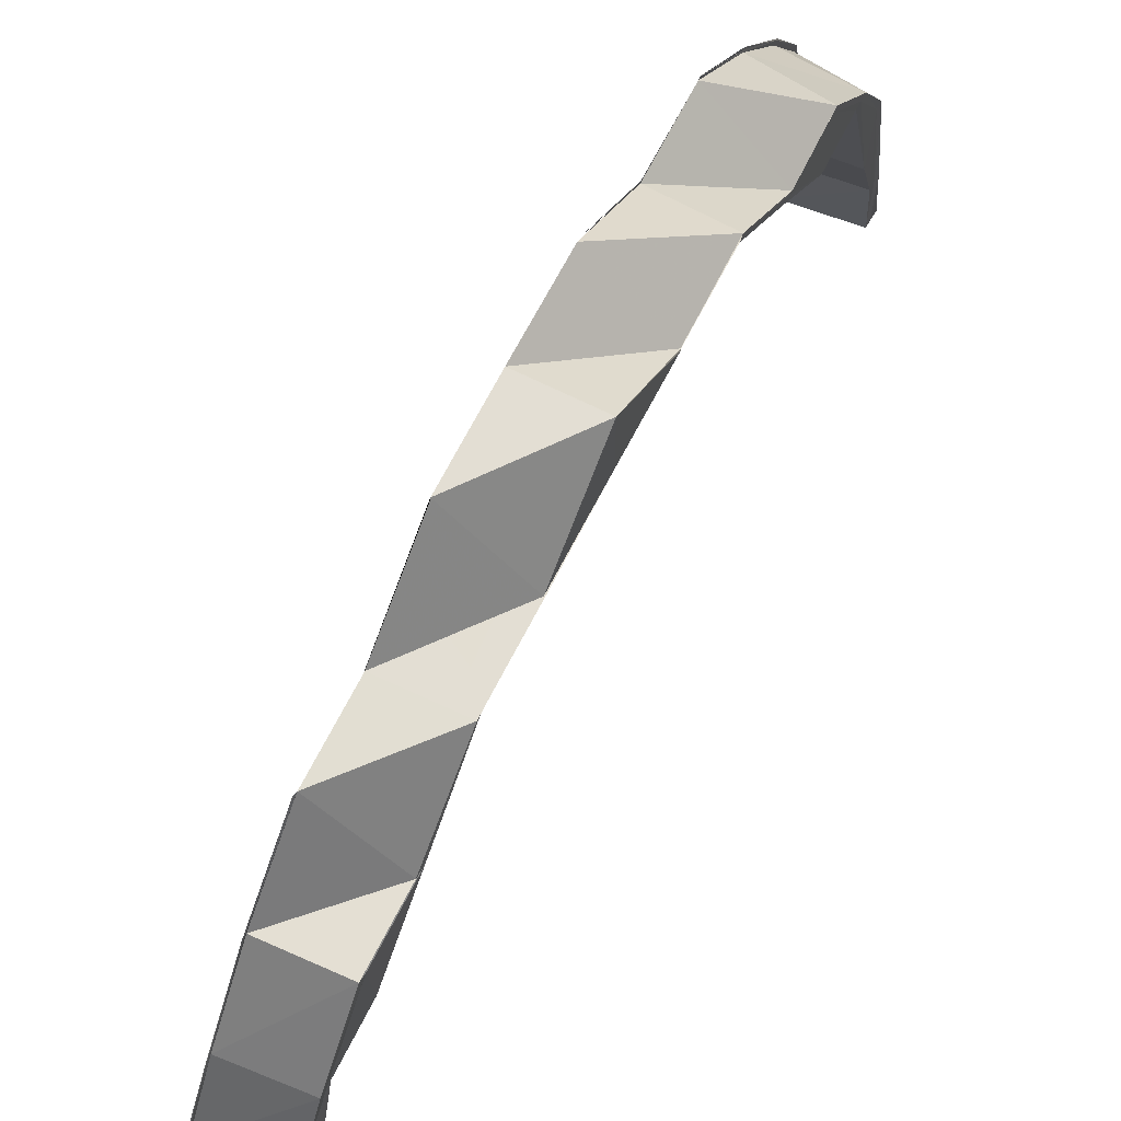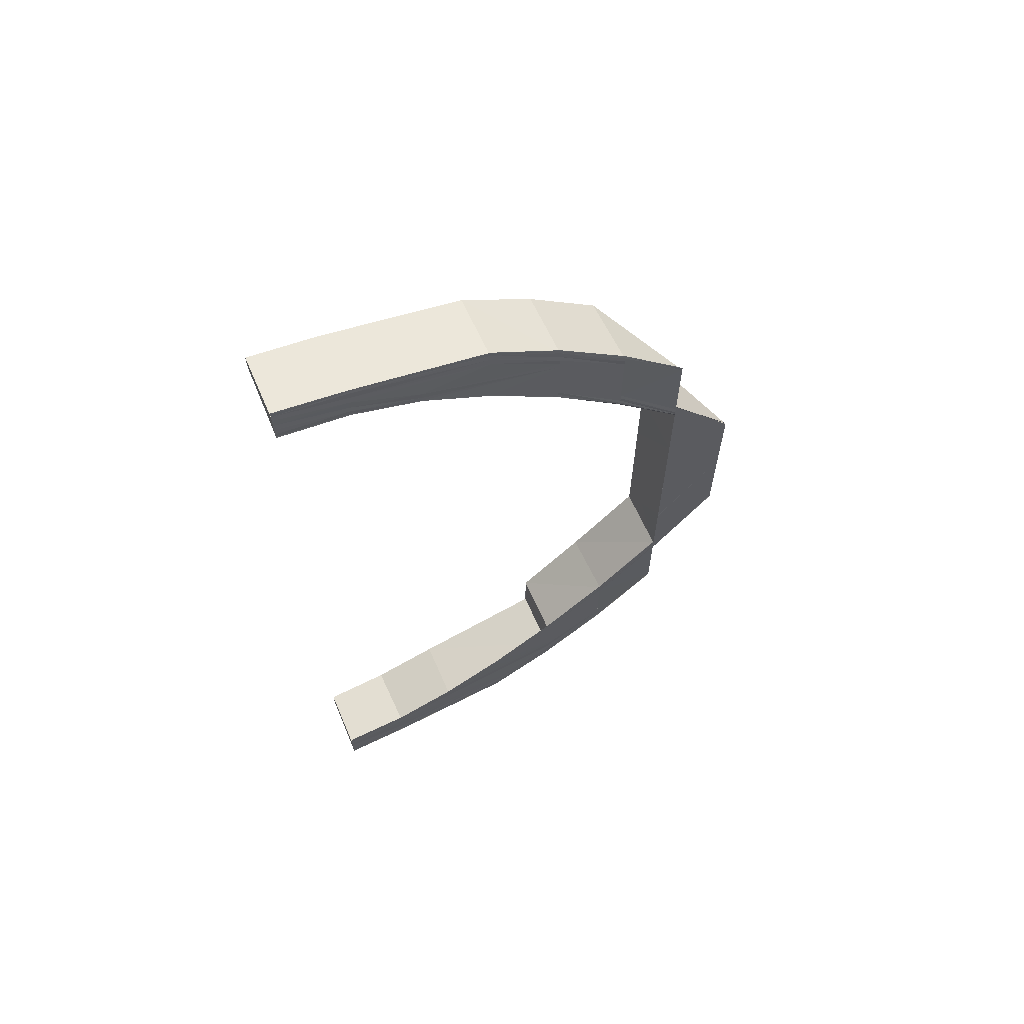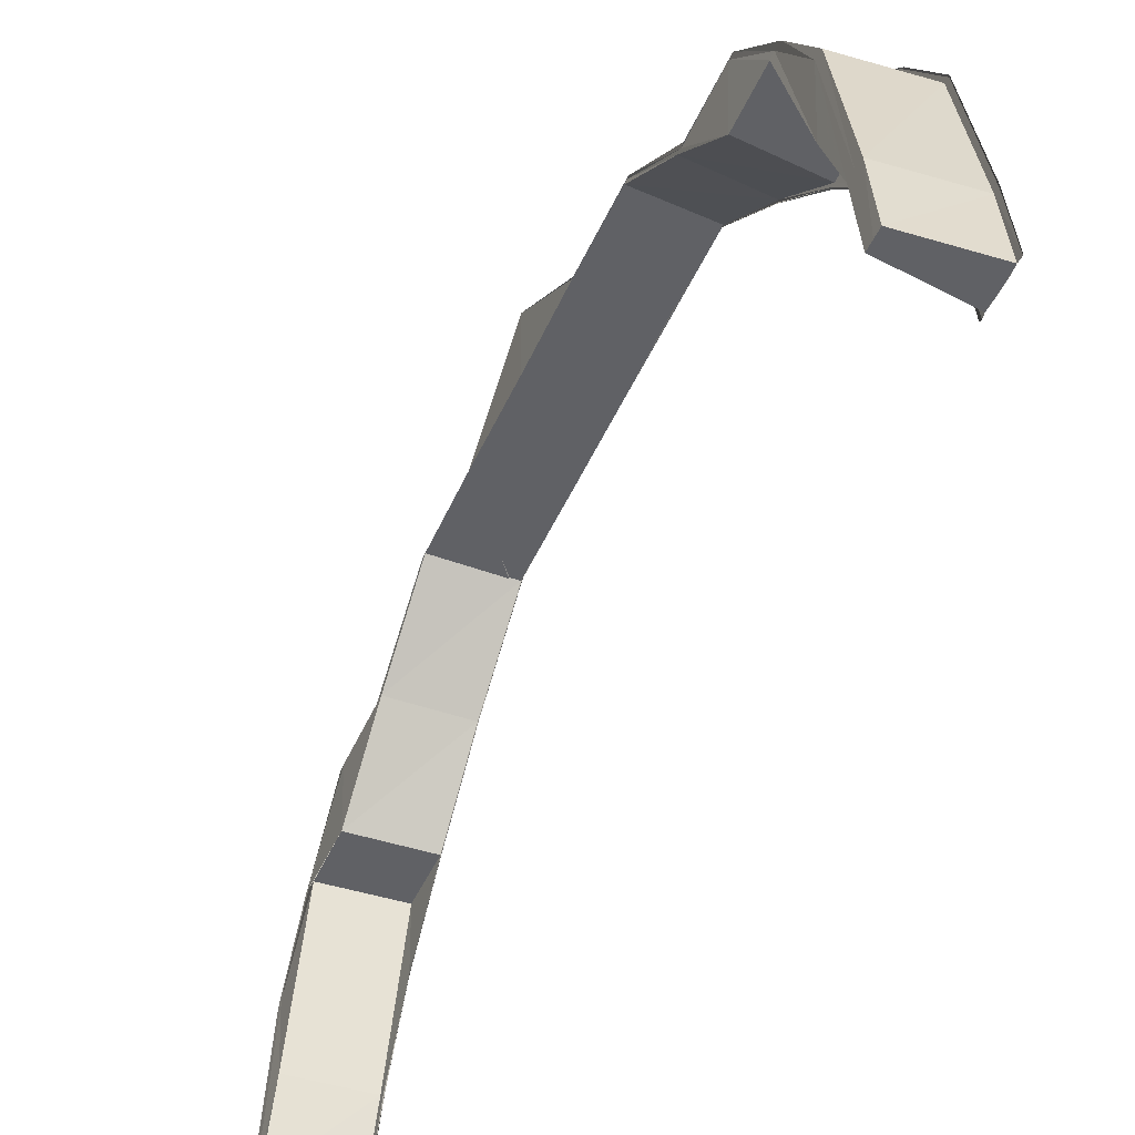
<metadata>
{"format":"obj","ext":"obj","renderer":"f3d","projection":"perspective","resolution":1024,"background":"white","views":[{"elev":67.5,"azim":-153.1,"up":"+Y"},{"elev":63.8,"azim":66.4,"up":"+Z"},{"elev":-49.5,"azim":-23.7,"up":"+Y"}]}
</metadata>
<code>
o 27027
v 2250 1884 24.11
v 2250 1884 24.11
v 2250 1884 24.11
v 2250 1884 24.11
v 2250 1884 24.11
v 2250 1884 24.11
v 2250 1884 24.11
v 2250 1884 24.11
v 2250 1884 24.11
v 2250 1884 24.11
v 2250 1884 24.11
v 2250 1884 24.11
v 2250 1884 24.11
v 2250 1884 24.12
v 2250 1884 24.11
v 2250 1884 24.11
v 2250 1884 24.12
v 2250 1884 24.11
v 2250 1884 24.12
v 2250 1884 24.11
v 2250 1884 24.11
v 2250 1884 24.12
v 2250 1884 24.12
v 2250 1884 24.13
v 2250 1884 24.12
v 2250 1884 24.12
v 2250 1884 24.11
v 2250 1884 24.11
v 2250 1884 24.11
v 2250 1884 24.11
v 2250 1884 24.11
v 2250 1884 24.11
v 2250 1884 24.11
v 2250 1884 24.11
v 2250 1884 24.11
v 2250 1884 24.12
v 2250 1884 24.12
v 2250 1884 24.11
v 2250 1884 24.11
v 2250 1884 24.11
v 2250 1884 24.11
v 2250 1884 24.11
v 2250 1884 24.12
v 2250 1884 24.12
v 2250 1884 24.12
v 2250 1884 24.12
v 2250 1884 24.12
v 2250 1884 24.11
v 2250 1884 24.12
v 2250 1884 24.12
v 2250 1884 24.11
v 2250 1884 24.12
v 2250 1884 24.12
v 2250 1884 24.13
v 2250 1884 24.13
v 2250 1884 24.13
v 2250 1884 24.12
v 2250 1884 24.12
v 2250 1884 24.12
v 2250 1884 24.12
v 2250 1884 24.13
v 2250 1884 24.13
v 2250 1884 24.14
v 2250 1884 24.14
v 2250 1884 24.14
v 2250 1884 24.13
v 2250 1884 24.13
v 2250 1884 24.13
v 2250 1884 24.13
v 2250 1884 24.14
v 2250 1884 24.14
v 2250 1884 24.13
v 2250 1884 24.15
v 2250 1884 24.15
v 2250 1884 24.14
v 2250 1884 24.15
v 2250 1884 24.14
v 2250 1884 24.15
v 2250 1884 24.14
v 2250 1884 24.15
v 2250 1884 24.16
v 2250 1884 24.16
v 2250 1884 24.15
v 2250 1884 24.15
v 2250 1884 24.13
v 2250 1884 24.13
v 2250 1884 24.16
v 2250 1884 24.16
v 2250 1884 24.15
v 2250 1884 24.18
v 2250 1884 24.18
v 2250 1884 24.16
v 2250 1884 24.18
v 2250 1884 24.19
v 2250 1884 24.19
v 2250 1884 24.18
v 2250 1884 24.19
v 2250 1884 24.19
v 2250 1884 24.2
v 2250 1884 24.2
v 2250 1884 24.19
v 2250 1884 24.2
v 2250 1884 24.2
v 2250 1884 24.2
v 2250 1884 24.19
v 2250 1884 24.19
v 2250 1884 24.19
v 2250 1884 24.2
v 2250 1884 24.19
v 2250 1884 24.2
v 2250 1884 24.21
v 2250 1884 24.19
v 2250 1884 24.18
v 2250 1884 24.21
v 2250 1884 24.21
v 2250 1884 24.22
v 2250 1884 24.21
v 2250 1884 24.2
v 2250 1884 24.2
v 2250 1884 24.21
v 2250 1884 24.2
v 2250 1884 24.21
v 2250 1884 24.22
v 2250 1884 24.21
v 2250 1884 24.2
v 2250 1884 24.21
v 2250 1884 24.21
v 2250 1884 24.21
v 2250 1884 24.22
v 2250 1884 24.22
v 2250 1884 24.21
v 2250 1884 24.2
v 2250 1884 24.19
v 2250 1884 24.19
v 2250 1884 24.18
v 2250 1884 24.16
v 2250 1884 24.2
v 2250 1884 24.21
v 2250 1884 24.16
v 2250 1884 24.15
v 2250 1884 24.15
v 2250 1884 24.14
v 2250 1884 24.14
v 2250 1884 24.13
v 2250 1884 24.18
v 2250 1884 24.16
v 2250 1884 24.16
v 2250 1884 24.18
v 2250 1884 24.19
v 2250 1884 24.16
v 2250 1884 24.18
v 2250 1884 24.15
v 2250 1884 24.15
v 2250 1884 24.16
v 2250 1884 24.15
v 2250 1884 24.15
v 2250 1884 24.15
v 2250 1884 24.14
v 2250 1884 24.14
v 2250 1884 24.14
v 2250 1884 24.15
v 2250 1884 24.13
v 2250 1884 24.13
v 2250 1884 24.13
v 2250 1884 24.13
v 2250 1884 24.14
v 2250 1884 24.13
v 2250 1884 24.14
v 2250 1884 24.13
v 2250 1884 24.12
v 2250 1884 24.12
v 2250 1884 24.12
v 2250 1884 24.13
v 2250 1884 24.13
v 2250 1884 24.12
v 2250 1884 24.12
v 2250 1884 24.12
v 2250 1884 24.12
v 2250 1884 24.12
v 2250 1884 24.11
v 2250 1884 24.12
v 2250 1884 24.12
v 2250 1884 24.12
v 2250 1884 24.12
v 2250 1884 24.13
v 2250 1884 24.12
v 2250 1884 24.12
v 2250 1884 24.13
v 2250 1884 24.12
v 2250 1884 24.12
v 2250 1884 24.13
v 2250 1884 24.12
v 2250 1884 24.12
v 2250 1884 24.13
v 2250 1884 24.13
v 2250 1884 24.12
v 2250 1884 24.12
v 2250 1884 24.13
v 2250 1884 24.12
v 2250 1884 24.12
v 2250 1884 24.11
v 2250 1884 24.12
v 2250 1884 24.12
v 2250 1884 24.12
v 2250 1884 24.12
v 2250 1884 24.12
v 2250 1884 24.12
v 2250 1884 24.12
v 2250 1884 24.12
v 2250 1884 24.12
v 2250 1884 24.12
v 2250 1884 24.12
v 2250 1884 24.12
v 2250 1884 24.12
v 2250 1884 24.12
v 2250 1884 24.12
v 2250 1884 24.12
v 2250 1884 24.11
v 2250 1884 24.12
v 2250 1884 24.11
v 2250 1884 24.11
v 2250 1884 24.11
v 2250 1884 24.11
v 2250 1884 24.11
v 2250 1884 24.12
v 2250 1884 24.11
v 2250 1884 24.12
v 2250 1884 24.12
v 2250 1884 24.12
v 2250 1884 24.11
v 2250 1884 24.12
v 2250 1884 24.12
v 2250 1884 24.12
v 2250 1884 24.12
v 2250 1884 24.12
v 2250 1884 24.12
v 2250 1884 24.12
v 2250 1884 24.12
v 2250 1884 24.12
v 2250 1884 24.12
v 2250 1884 24.12
v 2250 1884 24.12
v 2250 1884 24.13
v 2250 1884 24.12
v 2250 1884 24.12
v 2250 1884 24.12
v 2250 1884 24.12
v 2250 1884 24.13
v 2250 1884 24.13
v 2250 1884 24.12
v 2250 1884 24.13
v 2250 1884 24.12
v 2250 1884 24.13
v 2250 1884 24.13
v 2250 1884 24.13
v 2250 1884 24.13
v 2250 1884 24.13
v 2250 1884 24.13
v 2250 1884 24.13
v 2250 1884 24.13
v 2250 1884 24.14
v 2250 1884 24.13
v 2250 1884 24.14
v 2250 1884 24.15
v 2250 1884 24.14
v 2250 1884 24.14
v 2250 1884 24.14
v 2250 1884 24.15
v 2250 1884 24.14
v 2250 1884 24.15
v 2250 1884 24.14
v 2250 1884 24.13
v 2250 1884 24.13
v 2250 1884 24.13
v 2250 1884 24.13
v 2250 1884 24.14
v 2250 1884 24.13
v 2250 1884 24.15
v 2250 1884 24.14
v 2250 1884 24.14
v 2250 1884 24.15
v 2250 1884 24.14
v 2250 1884 24.14
v 2250 1884 24.15
v 2250 1884 24.15
v 2250 1884 24.11
v 2250 1884 24.12
v 2250 1884 24.11
v 2250 1884 24.11
v 2250 1884 24.11
v 2250 1884 24.12
v 2250 1884 24.11
v 2250 1884 24.11
v 2250 1884 24.11
v 2250 1884 24.12
v 2250 1884 24.12
v 2250 1884 24.12
v 2250 1884 24.12
v 2250 1884 24.12
v 2250 1884 24.13
v 2250 1884 24.12
v 2250 1884 24.12
v 2250 1884 24.12
v 2250 1884 24.13
v 2250 1884 24.12
v 2250 1884 24.13
v 2250 1884 24.13
v 2250 1884 24.13
v 2250 1884 24.13
v 2250 1884 24.13
v 2250 1884 24.13
v 2250 1884 24.19
v 2250 1884 24.2
v 2250 1884 24.19
v 2250 1884 24.2
v 2250 1884 24.19
v 2250 1884 24.2
v 2250 1884 24.21
v 2250 1884 24.2
v 2250 1884 24.21
v 2250 1884 24.21
v 2250 1884 24.21
v 2250 1884 24.2
v 2250 1884 24.2
v 2250 1884 24.2
v 2250 1884 24.2
v 2250 1884 24.22
v 2250 1884 24.22
v 2250 1884 24.22
v 2250 1884 24.21
v 2250 1884 24.21
v 2250 1884 24.21
v 2250 1884 24.21
v 2250 1884 24.22
v 2250 1884 24.22
v 2250 1884 24.23
v 2250 1884 24.23
v 2250 1884 24.22
v 2250 1884 24.22
v 2250 1884 24.22
v 2250 1884 24.22
v 2250 1884 24.22
v 2250 1884 24.21
v 2250 1884 24.22
v 2250 1884 24.21
v 2250 1884 24.2
v 2250 1884 24.22
v 2250 1884 24.22
v 2250 1884 24.23
v 2250 1884 24.23
v 2250 1884 24.23
v 2250 1884 24.23
v 2250 1884 24.23
v 2250 1884 24.23
v 2250 1884 24.24
v 2250 1884 24.24
v 2250 1884 24.24
v 2250 1884 24.23
v 2250 1884 24.23
v 2250 1884 24.23
v 2250 1884 24.23
v 2250 1884 24.24
v 2250 1884 24.23
v 2250 1884 24.23
v 2250 1884 24.24
v 2250 1884 24.23
v 2250 1884 24.23
v 2250 1884 24.23
v 2250 1884 24.23
v 2250 1884 24.23
v 2250 1884 24.23
v 2250 1884 24.23
v 2250 1884 24.23
v 2250 1884 24.23
v 2250 1884 24.23
v 2250 1884 24.22
v 2250 1884 24.23
v 2250 1884 24.23
v 2250 1884 24.23
v 2250 1884 24.23
v 2250 1884 24.23
v 2250 1884 24.23
v 2250 1884 24.22
v 2250 1884 24.22
v 2250 1884 24.22
v 2250 1884 24.22
v 2250 1884 24.22
v 2250 1884 24.22
v 2250 1884 24.21
v 2250 1884 24.21
v 2250 1884 24.21
v 2250 1884 24.22
v 2250 1884 24.22
v 2250 1884 24.21
v 2250 1884 24.21
v 2250 1884 24.2
v 2250 1884 24.2
v 2250 1884 24.2
v 2250 1884 24.21
v 2250 1884 24.21
v 2250 1884 24.2
v 2250 1884 24.21
v 2250 1884 24.2
v 2250 1884 24.2
v 2250 1884 24.21
v 2250 1884 24.22
v 2250 1884 24.21
v 2250 1884 24.2
v 2250 1884 24.22
v 2250 1884 24.23
v 2250 1884 24.23
v 2250 1884 24.23
v 2250 1884 24.23
v 2250 1884 24.22
v 2250 1884 24.22
v 2250 1884 24.21
v 2250 1884 24.22
v 2250 1884 24.22
v 2250 1884 24.22
v 2250 1884 24.21
v 2250 1884 24.21
v 2250 1884 24.21
v 2250 1884 24.21
v 2250 1884 24.23
v 2250 1884 24.23
v 2250 1884 24.23
v 2250 1884 24.22
v 2250 1884 24.22
v 2250 1884 24.22
v 2250 1884 24.22
v 2250 1884 24.23
v 2250 1884 24.23
v 2250 1884 24.24
v 2250 1884 24.24
v 2250 1884 24.24
v 2250 1884 24.23
v 2250 1884 24.23
v 2250 1884 24.23
v 2250 1884 24.23
v 2250 1884 24.23
v 2250 1884 24.24
v 2250 1884 24.24
v 2250 1884 24.24
v 2250 1884 24.24
v 2250 1884 24.24
v 2250 1884 24.24
v 2250 1884 24.24
v 2250 1884 24.24
v 2250 1884 24.24
v 2250 1884 24.24
v 2250 1884 24.24
v 2250 1884 24.24
v 2250 1884 24.24
v 2250 1884 24.24
v 2250 1884 24.24
v 2250 1884 24.24
v 2250 1884 24.24
v 2250 1884 24.24
v 2250 1884 24.24
v 2250 1884 24.24
v 2250 1884 24.24
v 2250 1884 24.24
v 2250 1884 24.23
v 2250 1884 24.24
v 2250 1884 24.23
v 2250 1884 24.23
v 2250 1884 24.22
v 2250 1884 24.22
v 2250 1884 24.23
v 2250 1884 24.22
v 2250 1884 24.23
v 2250 1884 24.24
v 2250 1884 24.22
v 2250 1884 24.22
v 2250 1884 24.22
v 2250 1884 24.23
v 2250 1884 24.23
v 2250 1884 24.22
v 2250 1884 24.23
v 2250 1884 24.23
v 2250 1884 24.23
v 2250 1884 24.24
v 2250 1884 24.24
v 2250 1884 24.23
v 2250 1884 24.24
v 2250 1884 24.23
v 2250 1884 24.24
v 2250 1884 24.24
v 2250 1884 24.24
v 2250 1884 24.24
v 2250 1884 24.24
v 2250 1884 24.24
v 2250 1884 24.23
v 2250 1884 24.23
v 2250 1884 24.24
v 2250 1884 24.24
v 2250 1884 24.24
v 2250 1884 24.24
v 2250 1884 24.24
v 2250 1884 24.24
v 2250 1884 24.24
v 2250 1884 24.24
v 2250 1884 24.24
v 2250 1884 24.24
v 2250 1884 24.24
v 2250 1884 24.24
v 2250 1884 24.24
v 2250 1884 24.24
v 2250 1884 24.24
v 2250 1884 24.24
v 2250 1884 24.23
v 2250 1884 24.24
v 2250 1884 24.23
v 2250 1884 24.24
v 2250 1884 24.24
v 2250 1884 24.24
v 2250 1884 24.23
v 2250 1884 24.23
v 2250 1884 24.24
v 2250 1884 24.24
v 2250 1884 24.23
v 2250 1884 24.23
v 2250 1884 24.23
v 2250 1884 24.23
v 2250 1884 24.23
v 2250 1884 24.23
v 2250 1884 24.23
v 2250 1884 24.23
v 2250 1884 24.23
v 2250 1884 24.23
v 2250 1884 24.23
v 2250 1884 24.23
v 2250 1884 24.23
v 2250 1884 24.23
v 2250 1884 24.23
v 2250 1884 24.23
v 2250 1884 24.23
v 2250 1884 24.22
v 2250 1884 24.23
v 2250 1884 24.22
v 2250 1884 24.23
f 1 2 3
f 2 4 5
f 6 4 5
f 7 6 3
f 8 6 9
f 10 8 11
f 12 10 11
f 13 12 11
f 14 13 11
f 9 15 11
f 16 15 9
f 6 17 15
f 18 19 16
f 20 18 21
f 19 22 23
f 22 24 25
f 23 26 15
f 27 28 21
f 27 28 29
f 28 30 31
f 28 32 33
f 34 35 33
f 36 37 35
f 36 38 39
f 40 36 41
f 40 36 42
f 43 44 35
f 45 46 44
f 45 47 48
f 49 45 50
f 49 45 51
f 52 53 44
f 54 55 53
f 54 56 57
f 58 54 59
f 58 54 60
f 61 62 53
f 63 64 62
f 63 65 66
f 67 63 68
f 67 63 69
f 70 71 62
f 61 70 72
f 73 74 71
f 70 73 75
f 76 73 70
f 77 76 70
f 78 76 77
f 79 80 77
f 81 82 74
f 83 81 84
f 85 79 86
f 87 88 74
f 73 87 89
f 90 91 88
f 87 90 92
f 93 90 87
f 93 94 90
f 94 95 96
f 97 98 91
f 99 100 98
f 97 99 101
f 102 103 98
f 102 104 105
f 106 102 107
f 101 108 109
f 110 111 108
f 112 109 113
f 114 115 108
f 114 116 115
f 115 117 118
f 118 117 119
f 117 120 119
f 119 120 121
f 122 123 117
f 120 124 121
f 121 124 125
f 126 123 127
f 128 129 127
f 129 130 131
f 123 130 131
f 125 132 133
f 134 125 133
f 134 133 93
f 135 134 93
f 135 93 136
f 137 138 132
f 139 135 136
f 139 136 78
f 140 139 78
f 140 141 142
f 143 142 144
f 145 109 135
f 145 135 146
f 147 145 146
f 148 149 145
f 150 151 147
f 152 150 153
f 150 154 155
f 92 147 156
f 157 150 156
f 89 156 158
f 159 157 158
f 158 156 160
f 156 161 160
f 75 158 162
f 163 159 164
f 165 166 164
f 167 159 162
f 166 168 169
f 159 168 169
f 170 167 171
f 172 173 171
f 173 174 175
f 167 174 175
f 176 167 177
f 178 176 179
f 180 181 179
f 181 182 183
f 176 182 183
f 72 162 177
f 177 162 184
f 162 185 184
f 177 184 186
f 184 185 187
f 185 188 187
f 185 160 188
f 184 187 189
f 186 184 189
f 189 187 190
f 187 191 192
f 189 192 193
f 194 195 192
f 190 196 197
f 198 199 196
f 200 197 201
f 202 189 200
f 186 189 202
f 202 193 203
f 204 205 193
f 206 207 203
f 204 208 209
f 206 210 211
f 212 204 213
f 212 204 214
f 215 206 216
f 215 206 217
f 218 202 219
f 220 202 218
f 11 220 218
f 15 220 11
f 220 186 202
f 15 26 220
f 26 186 220
f 26 177 186
f 25 177 26
f 17 176 26
f 221 17 222
f 223 224 222
f 17 225 226
f 224 225 226
f 227 228 229
f 227 228 230
f 231 232 229
f 232 233 234
f 228 233 234
f 228 235 236
f 237 235 238
f 239 240 238
f 240 241 242
f 235 241 242
f 235 243 244
f 245 243 246
f 247 248 246
f 248 249 250
f 243 249 250
f 243 251 252
f 253 251 254
f 255 256 254
f 256 257 258
f 251 257 258
f 259 260 252
f 251 261 260
f 251 261 262
f 261 263 262
f 261 264 265
f 266 264 267
f 264 268 269
f 270 268 269
f 263 271 272
f 273 263 274
f 273 263 275
f 275 276 277
f 278 270 276
f 279 278 280
f 278 281 282
f 283 282 272
f 284 285 282
f 283 284 143
f 161 284 283
f 160 161 283
f 160 283 188
f 188 283 259
f 286 287 288
f 288 289 290
f 287 291 289
f 236 289 292
f 289 293 294
f 291 295 296
f 244 296 289
f 289 296 34
f 296 297 293
f 298 299 297
f 252 298 296
f 296 298 43
f 86 300 299
f 260 86 298
f 298 86 52
f 301 194 302
f 301 194 303
f 194 304 305
f 306 307 308
f 306 307 309
f 307 310 311
f 312 313 314
f 313 315 316
f 317 315 316
f 124 318 319
f 320 321 319
f 320 322 323
f 324 320 325
f 324 320 326
f 327 328 318
f 327 329 330
f 331 327 332
f 331 327 333
f 334 335 318
f 336 337 335
f 336 338 339
f 340 336 341
f 340 336 342
f 124 334 343
f 344 334 124
f 343 345 346
f 347 348 345
f 349 350 348
f 344 351 334
f 352 353 350
f 354 355 353
f 356 357 355
f 358 356 359
f 360 361 359
f 361 362 363
f 356 362 363
f 364 356 365
f 366 364 367
f 368 369 367
f 369 370 371
f 364 370 371
f 372 364 373
f 374 372 375
f 376 377 375
f 377 378 379
f 372 378 379
f 380 372 381
f 380 382 383
f 384 382 383
f 385 384 386
f 387 380 388
f 389 387 390
f 391 392 390
f 392 393 394
f 387 393 394
f 138 387 395
f 396 138 397
f 398 399 397
f 138 400 401
f 399 400 401
f 395 402 403
f 403 402 99
f 404 405 403
f 405 406 402
f 402 407 408
f 388 409 402
f 406 410 409
f 410 411 412
f 381 412 409
f 409 412 116
f 412 413 414
f 116 415 416
f 417 418 416
f 417 419 420
f 421 417 422
f 421 417 423
f 424 425 415
f 424 426 427
f 428 424 429
f 428 424 430
f 431 432 415
f 433 434 432
f 433 435 436
f 437 433 438
f 437 433 439
f 440 441 432
f 442 443 441
f 442 444 445
f 446 442 447
f 446 442 448
f 449 450 441
f 451 452 449
f 453 454 450
f 455 454 450
f 455 456 457
f 458 455 459
f 458 455 460
f 461 453 462
f 463 461 464
f 465 463 466
f 467 465 468
f 466 469 470
f 470 469 344
f 469 351 344
f 123 471 470
f 471 472 469
f 473 471 474
f 475 476 474
f 471 477 478
f 476 477 478
f 479 472 480
f 481 482 480
f 482 483 484
f 472 483 484
f 472 485 486
f 487 485 488
f 489 490 488
f 490 491 492
f 485 491 492
f 464 486 469
f 469 486 351
f 486 493 351
f 351 493 494
f 486 495 493
f 462 495 486
f 485 496 495
f 497 496 498
f 499 500 498
f 500 501 502
f 496 501 502
f 503 504 495
f 495 504 505
f 495 505 493
f 504 506 505
f 453 496 506
f 507 453 506
f 507 508 509
f 510 507 506
f 356 510 506
f 510 507 451
f 451 509 511
f 512 510 451
f 513 511 413
f 411 512 513
f 365 451 513
f 513 451 440
f 373 513 412
f 412 513 431
f 505 506 514
f 506 515 514
f 514 515 354
f 515 516 517
f 514 517 518
f 519 520 517
f 505 514 521
f 521 514 352
f 493 505 521
f 493 521 494
f 494 521 349
f 521 518 522
f 519 523 524
f 525 526 518
f 527 519 528
f 527 519 529
f 525 530 531
f 532 525 533
f 532 525 534
f 535 536 522
f 535 537 538
f 539 535 540
f 539 535 541

</code>
